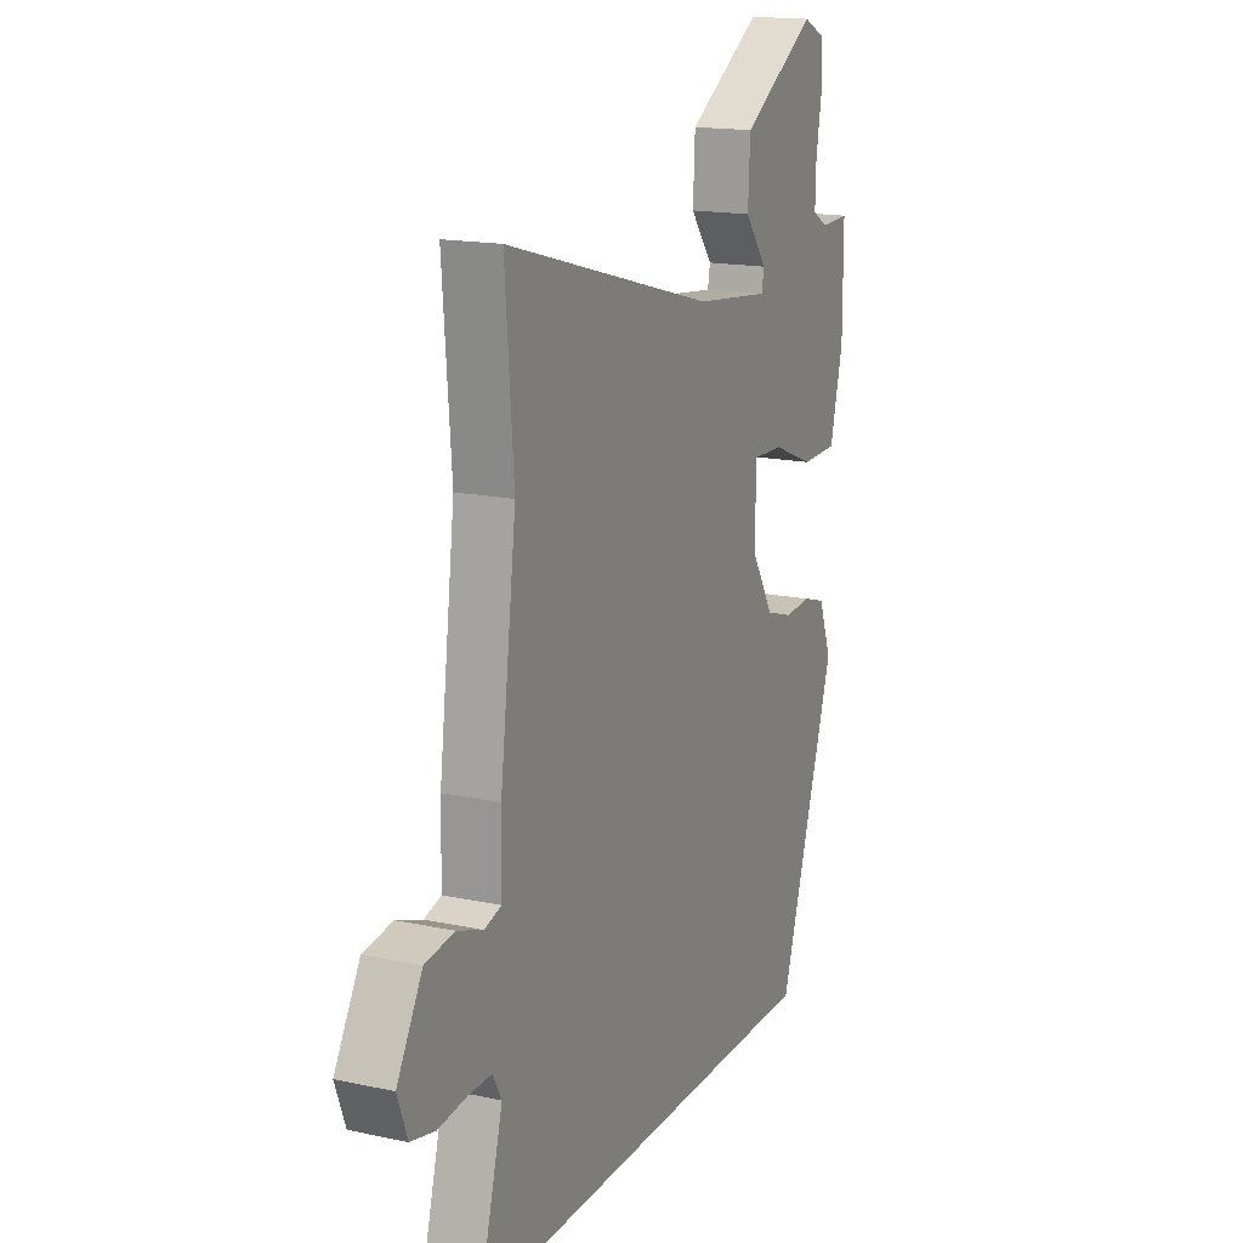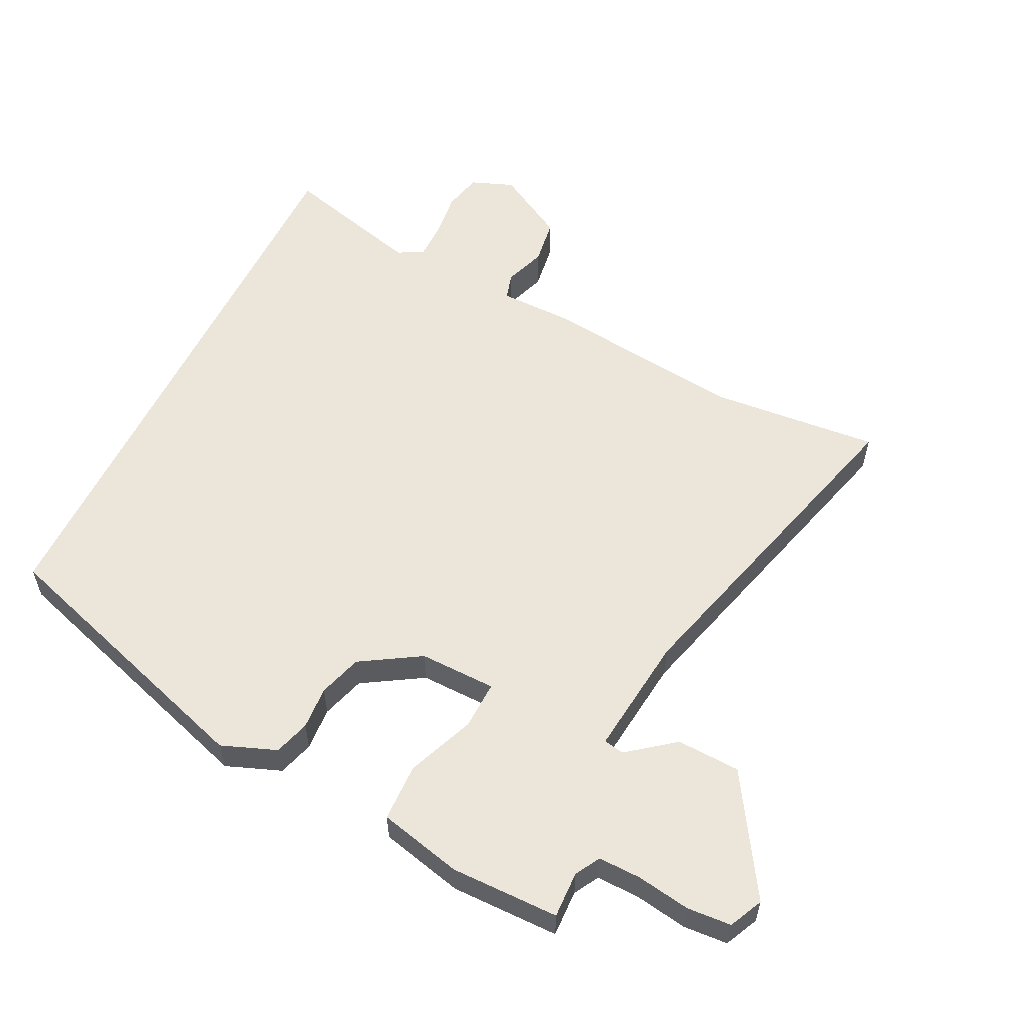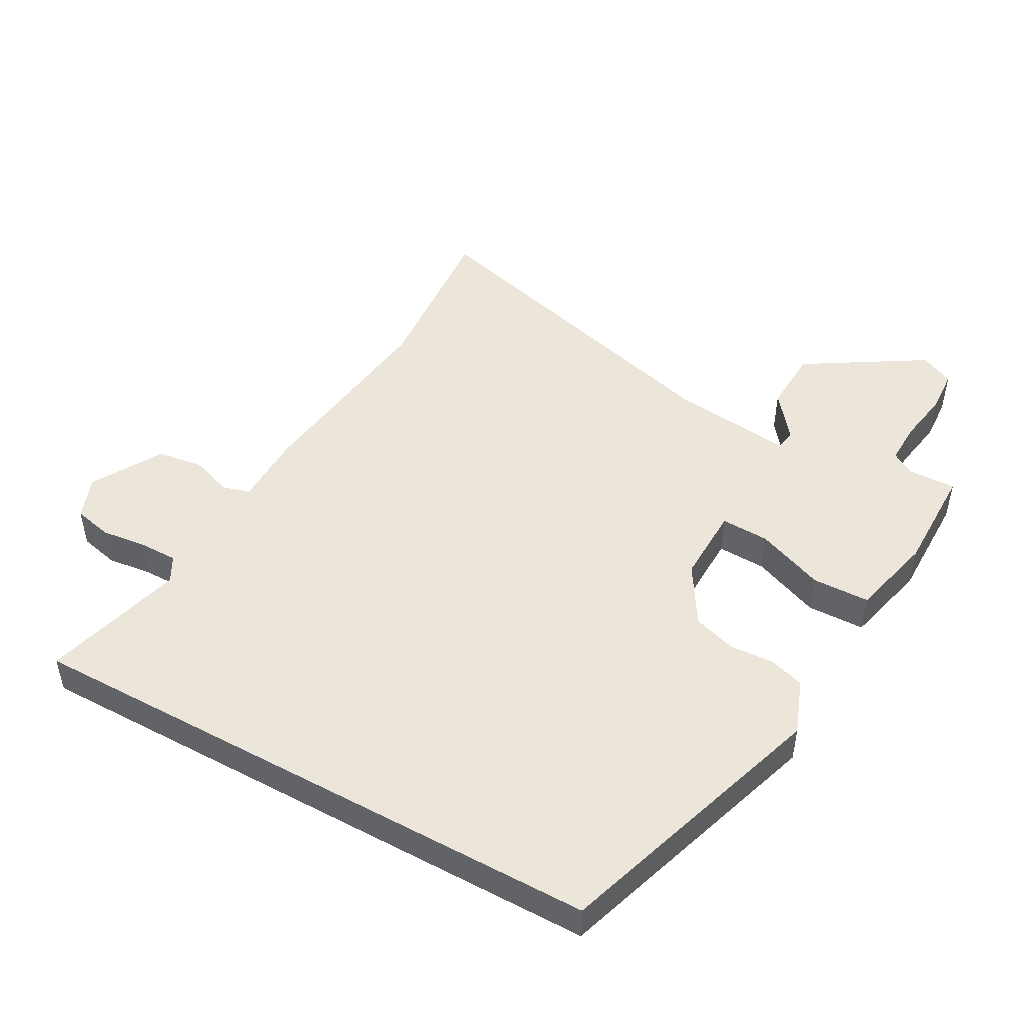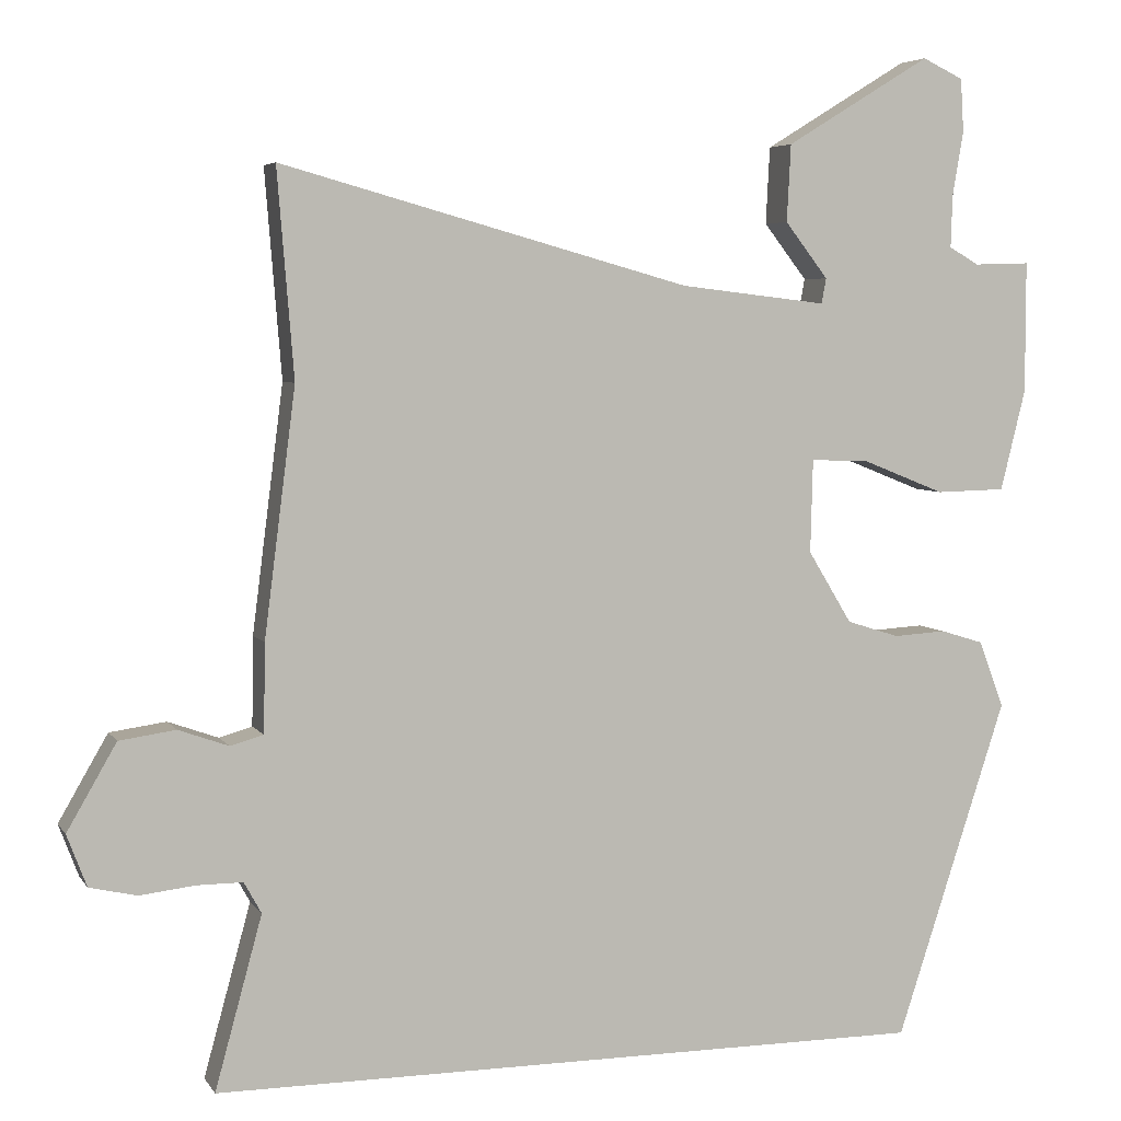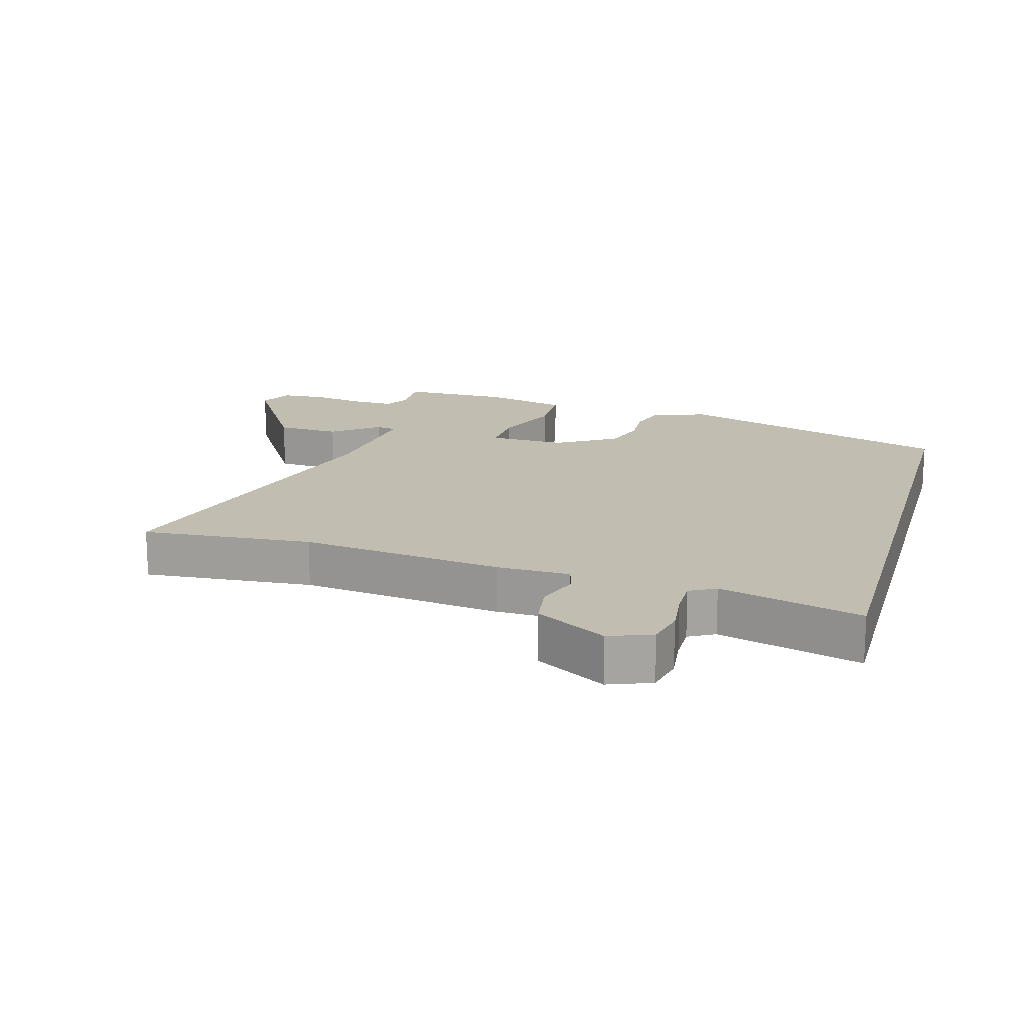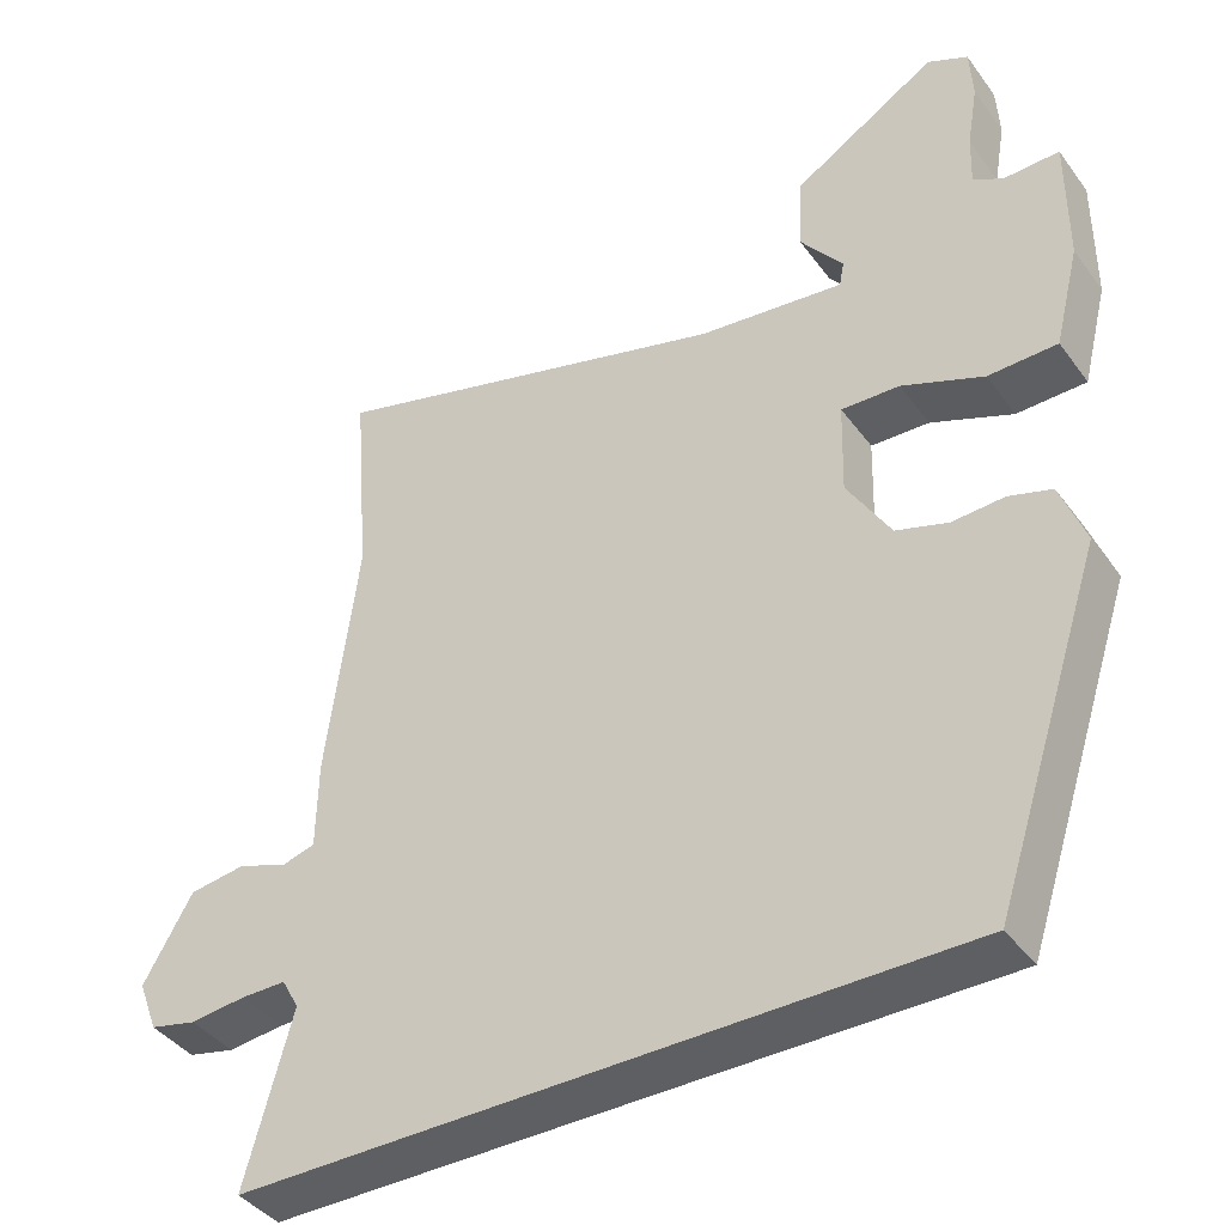
<metadata>
{"format":"obj","ext":"obj","renderer":"f3d","projection":"perspective","resolution":1024,"background":"white","views":[{"elev":16.4,"azim":113.7,"up":"+Z"},{"elev":56.3,"azim":-64.2,"up":"+Y"},{"elev":48.4,"azim":-151.2,"up":"+Y"},{"elev":5.1,"azim":161.9,"up":"+Z"},{"elev":16.9,"azim":105.7,"up":"+Y"},{"elev":-40.7,"azim":-147.2,"up":"+Z"}]}
</metadata>
<code>
v -0.49 0.07 0.514
v -0.418 0.07 0.512
v -0.38 0.07 0.534
v -0.382 0.07 0.6
v -0.396 0.07 0.682
v -0.392 0.07 0.75
v -0.34 0.07 0.775
v -0.155 0.07 0.662
v -0.15 0.07 0.564
v -0.205 0.07 0.493
v -0.199 0.07 0.461
v -0.012 0.07 0.483
v 0.51 0.07 0.628
v 0.489 0.07 0.365
v 0.529 0.07 0.052
v 0.531 0.07 -0.061
v 0.573 0.07 -0.073
v 0.637 0.07 -0.05
v 0.709 0.07 -0.06
v 0.772 0.07 -0.169
v 0.747 0.07 -0.235
v 0.687 0.07 -0.249
v 0.616 0.07 -0.241
v 0.558 0.07 -0.241
v 0.536 0.07 -0.281
v 0.596 0.07 -0.5
v -0.322 0.07 -0.5
v -0.463 0.07 -0.069
v -0.431 0.07 0.016
v -0.376 0.07 0.033
v -0.309 0.07 0.029
v -0.242 0.07 0.05
v -0.186 0.07 0.142
v -0.189 0.07 0.261
v -0.264 0.07 0.258
v -0.369 0.07 0.216
v -0.458 0.07 0.218
v -0.49 0.07 0.347
v -0.49 0 0.514
v -0.418 0 0.512
v -0.38 0 0.534
v -0.382 0 0.6
v -0.396 0 0.682
v -0.392 0 0.75
v -0.34 0 0.775
v -0.155 0 0.662
v -0.15 0 0.564
v -0.205 0 0.493
v -0.199 0 0.461
v -0.012 0 0.483
v 0.51 0 0.628
v 0.489 0 0.365
v 0.529 0 0.052
v 0.531 0 -0.061
v 0.573 0 -0.073
v 0.637 0 -0.05
v 0.709 0 -0.06
v 0.772 0 -0.169
v 0.747 0 -0.235
v 0.687 0 -0.249
v 0.616 0 -0.241
v 0.558 0 -0.241
v 0.536 0 -0.281
v 0.596 0 -0.5
v -0.322 0 -0.5
v -0.463 0 -0.069
v -0.431 0 0.016
v -0.376 0 0.033
v -0.309 0 0.029
v -0.242 0 0.05
v -0.186 0 0.142
v -0.189 0 0.261
v -0.264 0 0.258
v -0.369 0 0.216
v -0.458 0 0.218
v -0.49 0 0.347
f 38 1 2
f 37 38 2
f 36 37 2
f 35 36 2
f 34 35 2 3
f 29 30 31
f 28 29 31
f 27 28 31
f 26 27 31
f 25 26 31
f 24 25 31 32
f 23 24 32 33
f 21 22 23
f 20 21 23
f 19 20 23
f 18 19 23
f 17 18 23
f 16 17 23 33
f 16 33 34
f 15 16 34
f 14 15 34
f 8 9 10
f 7 8 10
f 6 7 10
f 5 6 10
f 4 5 10
f 4 10 11
f 3 4 11
f 34 3 11
f 12 13 14 34
f 11 12 34
f 40 39 76
f 40 76 75
f 40 75 74
f 40 74 73
f 41 40 73 72
f 69 68 67
f 69 67 66
f 69 66 65
f 69 65 64
f 69 64 63
f 70 69 63 62
f 71 70 62 61
f 61 60 59
f 61 59 58
f 61 58 57
f 61 57 56
f 61 56 55
f 71 61 55 54
f 72 71 54
f 72 54 53
f 72 53 52
f 48 47 46
f 48 46 45
f 48 45 44
f 48 44 43
f 48 43 42
f 49 48 42
f 49 42 41
f 49 41 72
f 72 52 51 50
f 72 50 49
f 1 39 40 2
f 2 40 41 3
f 3 41 42 4
f 4 42 43 5
f 5 43 44 6
f 6 44 45 7
f 7 45 46 8
f 8 46 47 9
f 9 47 48 10
f 10 48 49 11
f 11 49 50 12
f 12 50 51 13
f 13 51 52 14
f 14 52 53 15
f 15 53 54 16
f 16 54 55 17
f 17 55 56 18
f 18 56 57 19
f 19 57 58 20
f 20 58 59 21
f 21 59 60 22
f 22 60 61 23
f 23 61 62 24
f 24 62 63 25
f 25 63 64 26
f 26 64 65 27
f 27 65 66 28
f 28 66 67 29
f 29 67 68 30
f 30 68 69 31
f 31 69 70 32
f 32 70 71 33
f 33 71 72 34
f 34 72 73 35
f 35 73 74 36
f 36 74 75 37
f 37 75 76 38
f 38 76 39 1

</code>
